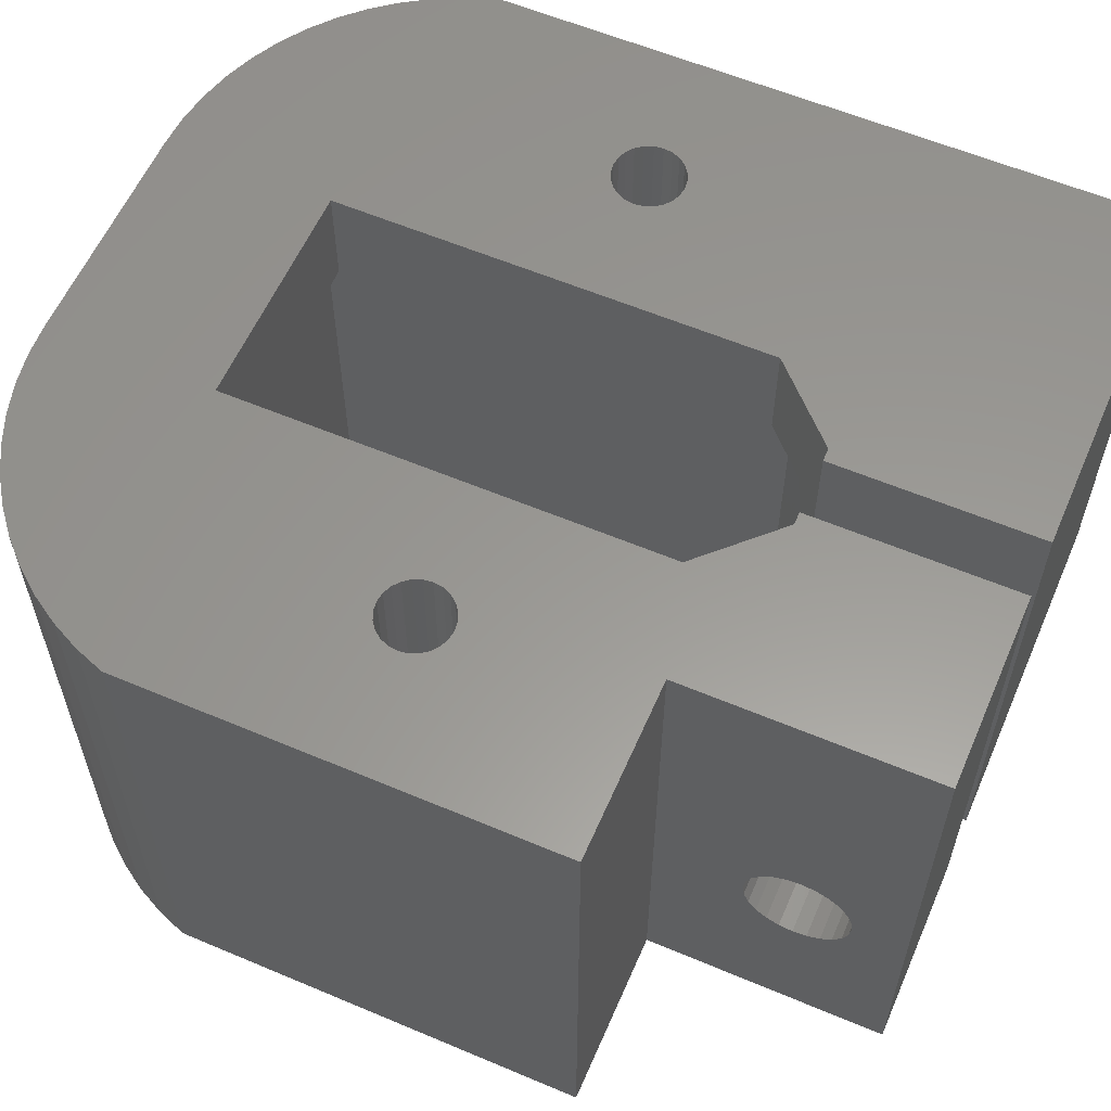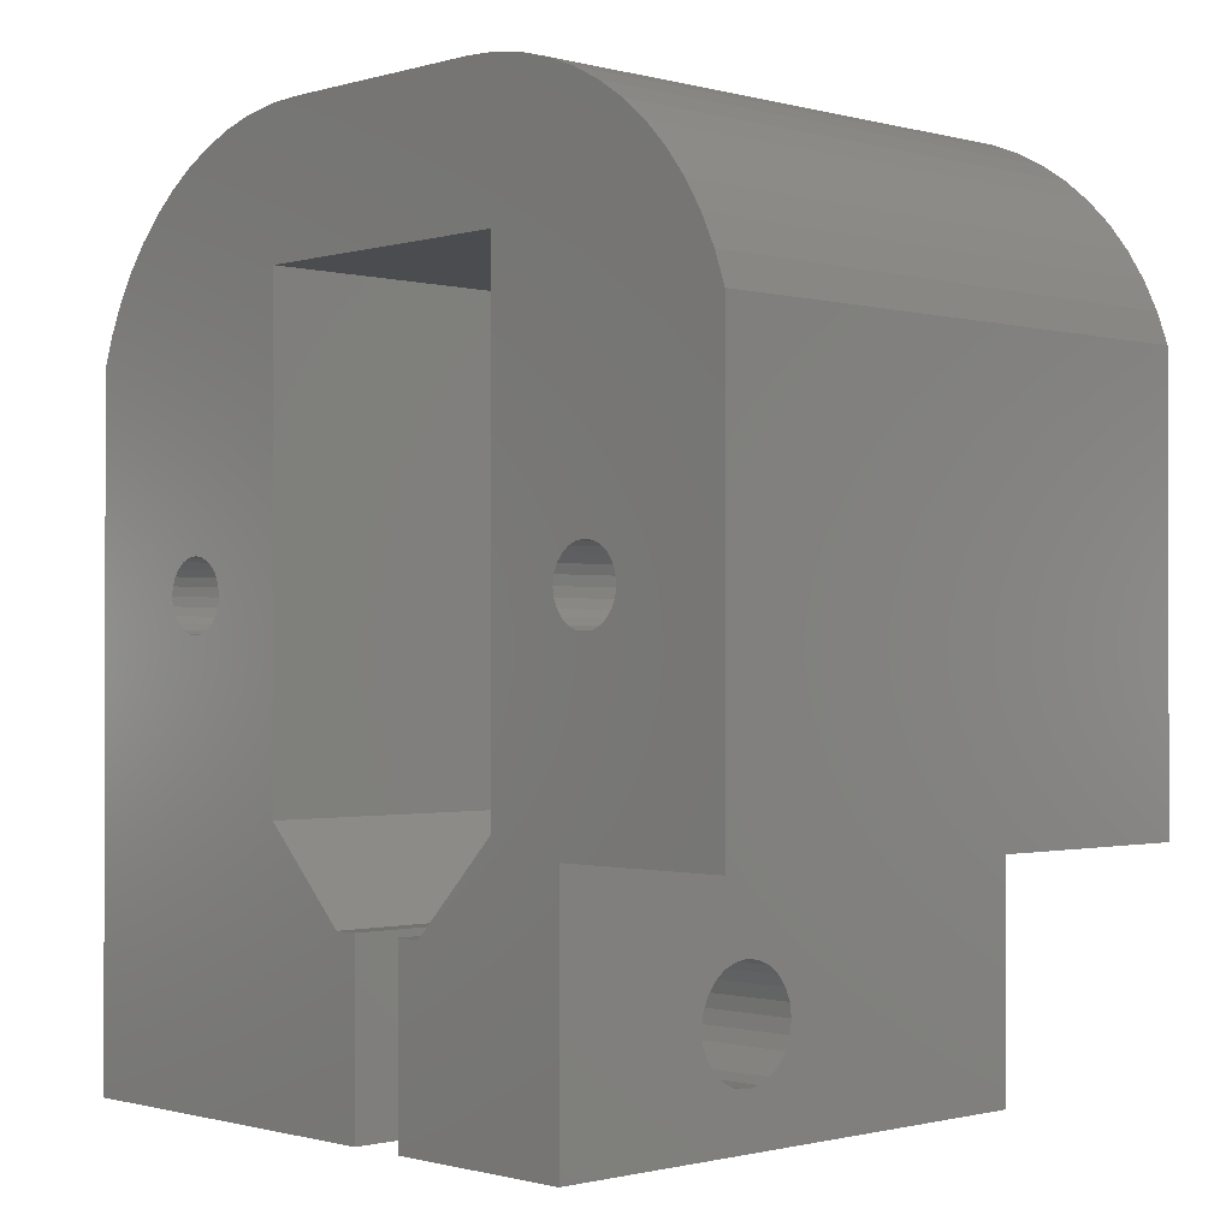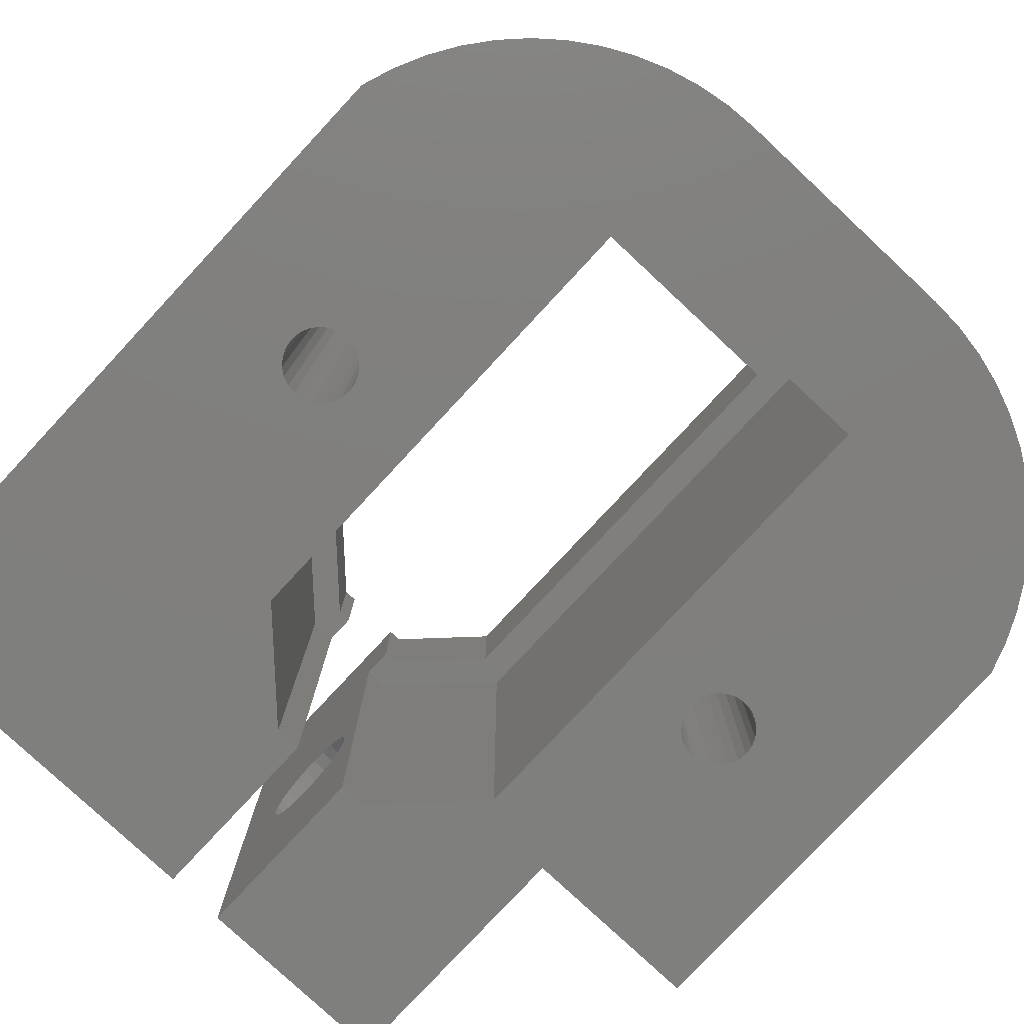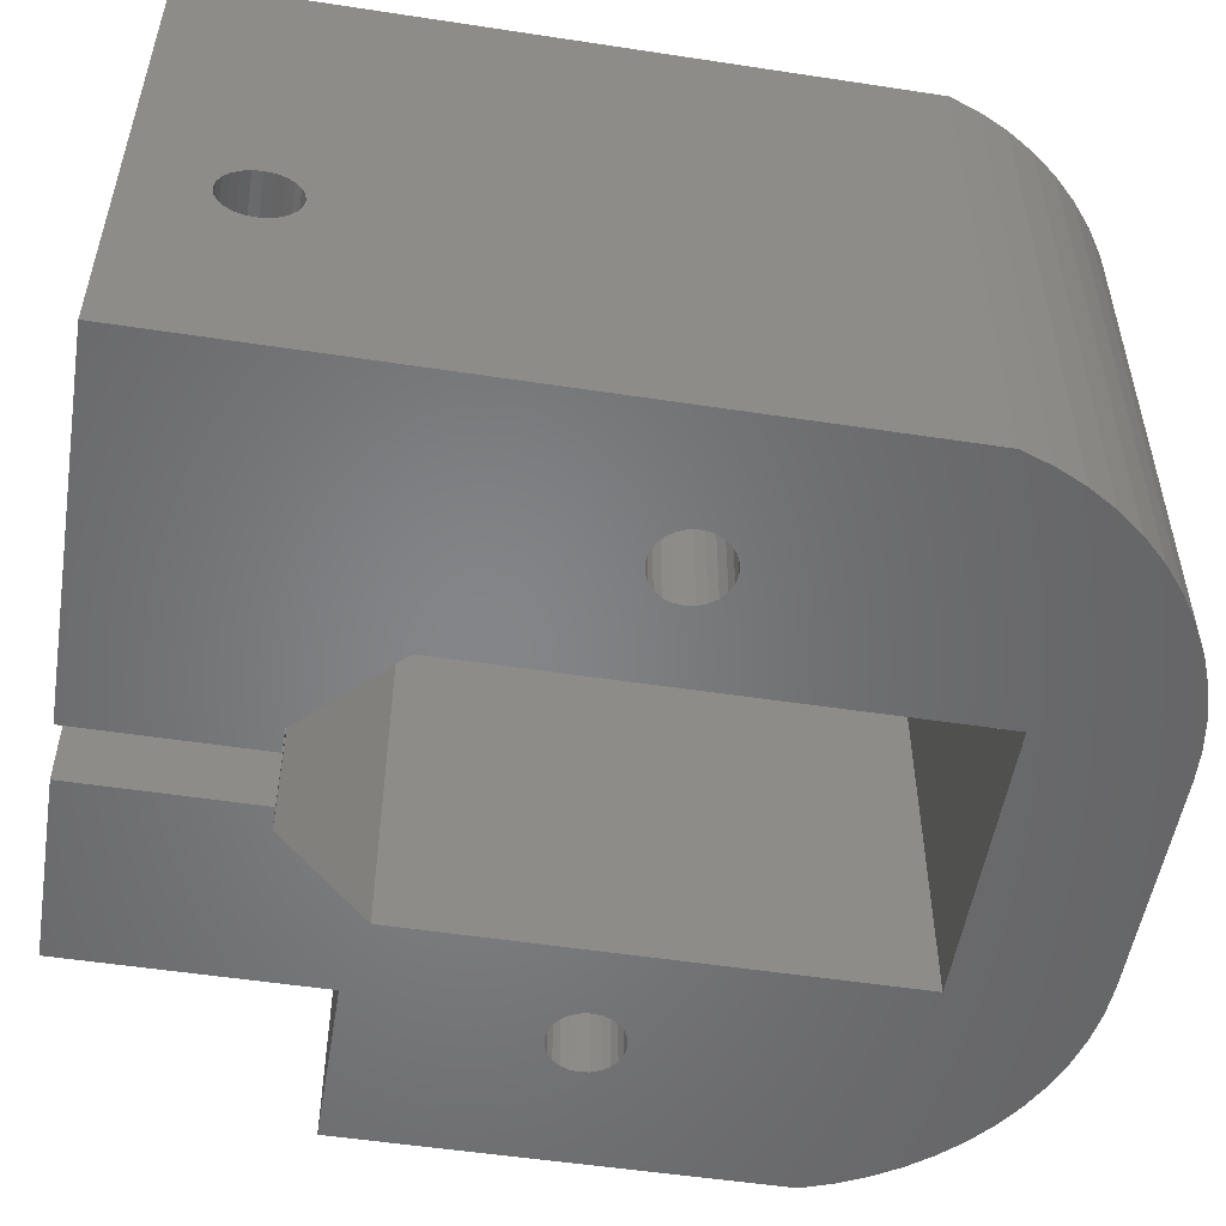
<metadata>
{"format":"stl","ext":"stl","renderer":"f3d","projection":"perspective","resolution":1024,"background":"white","views":[{"elev":59.1,"azim":-66.5,"up":"+Z"},{"elev":-0.9,"azim":-133.8,"up":"+Y"},{"elev":-79.4,"azim":137.0,"up":"+Z"},{"elev":-52.7,"azim":80.7,"up":"+Z"}]}
</metadata>
<code>
# stl→obj: 288 verts, 588 faces
v 41.31 76.43 8.6
v 43.81 73.93 21
v 43.81 73.93 8.6
v 41.31 76.43 21
v 46.11 73.93 21
v 46.81 73.93 8.6
v 46.11 73.93 8.6
v 46.81 73.93 21
v 49.32 76.43 21
v 49.31 76.43 8.6
v 46.48 74.73 24
v 48.52 76.77 21
v 46.48 74.73 21
v 48.52 76.77 24
v 46.11 74.73 24
v 46.11 74.73 21
v 42.11 76.77 21
v 44.14 74.73 24
v 44.14 74.73 21
v 42.11 76.77 24
v 42.09 89.13 21
v 42.09 89.13 24
v 48.53 89.13 24
v 48.53 89.13 21
v 41.29 89.95 8.6
v 41.29 89.94 21
v 42.09 93.93 24
v 48.53 93.93 8.6
v 42.09 93.93 8.6
v 48.53 93.93 24
v 44.51 73.93 8.6
v 44.51 73.93 21
v 49.33 89.94 21
v 44.51 74.73 21
v 44.51 74.73 24
v 49.33 89.93 8.6
v 51.67 82.43 8.6
v 51.82 82.64 24
v 51.67 82.43 24
v 51.82 82.64 8.6
v 51.57 82.19 24
v 51.57 82.19 8.6
v 51.53 81.93 24
v 51.53 81.93 8.6
v 51.57 81.68 24
v 51.57 81.68 8.6
v 51.67 81.43 24
v 51.67 81.43 8.6
v 51.82 81.23 8.6
v 51.82 81.23 24
v 52.03 81.07 8.6
v 52.03 81.07 24
v 52.27 80.97 8.6
v 52.27 80.97 24
v 52.53 80.93 24
v 52.53 80.93 8.6
v 52.79 80.97 8.6
v 52.79 80.97 24
v 53.03 81.07 24
v 53.03 81.07 8.6
v 53.24 81.23 24
v 53.24 81.23 8.6
v 53.4 81.43 24
v 53.4 81.43 8.6
v 53.5 81.68 8.6
v 53.5 81.68 24
v 53.53 81.93 8.6
v 53.53 81.93 24
v 53.5 82.19 8.6
v 53.5 82.19 24
v 53.4 82.43 8.6
v 53.4 82.43 24
v 53.24 82.64 24
v 53.24 82.64 8.6
v 53.03 82.8 24
v 53.03 82.8 8.6
v 52.79 82.9 8.6
v 52.79 82.9 24
v 52.53 82.93 24
v 52.53 82.93 8.6
v 52.27 82.9 8.6
v 52.27 82.9 24
v 52.03 82.8 24
v 52.03 82.8 8.6
v 37.77 81.07 24
v 38.01 80.97 8.6
v 37.77 81.07 8.6
v 38.01 80.97 24
v 38.27 80.93 24
v 38.27 80.93 8.6
v 38.53 80.97 8.6
v 38.53 80.97 24
v 38.77 81.07 24
v 38.77 81.07 8.6
v 38.98 81.23 24
v 38.98 81.23 8.6
v 39.13 81.43 24
v 39.13 81.43 8.6
v 39.23 81.68 8.6
v 39.23 81.68 24
v 39.27 81.93 8.6
v 39.27 81.93 24
v 39.23 82.19 8.6
v 39.23 82.19 24
v 39.13 82.43 8.6
v 39.13 82.43 24
v 38.98 82.64 24
v 38.98 82.64 8.6
v 38.77 82.8 24
v 38.77 82.8 8.6
v 38.53 82.9 8.6
v 38.53 82.9 24
v 38.27 82.93 24
v 38.27 82.93 8.6
v 38.01 82.9 8.6
v 38.01 82.9 24
v 37.77 82.8 24
v 37.77 82.8 8.6
v 37.56 82.64 8.6
v 37.56 82.64 24
v 37.4 82.43 8.6
v 37.4 82.43 24
v 37.3 82.19 24
v 37.3 82.19 8.6
v 37.27 81.93 24
v 37.27 81.93 8.6
v 37.3 81.68 24
v 37.3 81.68 8.6
v 37.4 81.43 24
v 37.4 81.43 8.6
v 37.56 81.23 8.6
v 37.56 81.23 24
v 49.43 93.89 8.6
v 49.43 93.89 24
v 50.31 93.74 24
v 50.31 93.74 8.6
v 51.17 93.51 8.6
v 51.17 93.51 24
v 52.01 93.18 24
v 52.01 93.18 8.6
v 52.8 92.77 8.6
v 52.8 92.77 24
v 53.54 92.27 8.6
v 53.54 92.27 24
v 54.23 91.7 24
v 54.23 91.7 8.6
v 54.85 91.05 24
v 54.85 91.05 8.6
v 55.4 90.35 24
v 55.4 90.35 8.6
v 55.87 89.58 24
v 55.87 89.58 8.6
v 56.26 88.78 8.6
v 56.26 88.78 24
v 56.56 87.93 24
v 56.56 87.93 8.6
v 34.36 88.78 24
v 34.06 87.93 8.6
v 34.06 87.93 24
v 34.36 88.78 8.6
v 34.75 89.58 24
v 34.75 89.58 8.6
v 35.22 90.35 24
v 35.22 90.35 8.6
v 35.77 91.05 8.6
v 35.77 91.05 24
v 36.39 91.7 8.6
v 36.39 91.7 24
v 37.08 92.27 24
v 37.08 92.27 8.6
v 37.82 92.77 24
v 37.82 92.77 8.6
v 38.61 93.18 8.6
v 38.61 93.18 24
v 39.45 93.51 8.6
v 39.45 93.51 24
v 40.31 93.74 24
v 40.31 93.74 8.6
v 41.19 93.89 8.6
v 41.19 93.89 24
v 34.06 75.93 8.6
v 34.06 75.93 24
v 39.06 68.93 24
v 39.06 70.49 14.89
v 39.06 68.93 8.6
v 39.06 70.64 15.25
v 39.06 75.93 24
v 39.06 70.43 14.5
v 39.06 70.87 15.56
v 39.06 71.18 15.8
v 39.06 71.55 15.95
v 39.06 71.93 16
v 39.06 72.32 15.95
v 39.06 72.68 15.8
v 39.06 72.99 15.56
v 39.06 73.23 15.25
v 39.06 73.38 14.89
v 39.06 73.43 14.5
v 39.06 70.87 13.44
v 39.06 75.93 8.6
v 39.06 70.64 13.75
v 39.06 70.49 14.11
v 39.06 71.18 13.2
v 39.06 71.55 13.05
v 39.06 71.93 13
v 39.06 72.32 13.05
v 39.06 72.68 13.2
v 39.06 72.99 13.44
v 39.06 73.23 13.75
v 39.06 73.38 14.11
v 44.51 72.32 13.05
v 44.51 72.68 13.2
v 44.51 71.93 13
v 44.51 71.55 13.05
v 44.51 71.18 13.2
v 44.51 70.87 13.44
v 44.51 70.64 13.75
v 44.51 70.49 14.11
v 44.51 70.43 14.5
v 44.51 70.49 14.89
v 44.51 70.64 15.25
v 44.51 70.87 15.56
v 44.51 71.18 15.8
v 44.51 71.55 15.95
v 44.51 71.93 16
v 44.51 72.32 15.95
v 44.51 72.68 15.8
v 44.51 72.99 15.56
v 44.51 73.23 15.25
v 44.51 73.38 14.89
v 44.51 73.43 14.5
v 44.51 73.38 14.11
v 44.51 73.23 13.75
v 44.51 72.99 13.44
v 56.56 72.9 14.76
v 46.11 72.93 14.5
v 56.56 72.93 14.5
v 46.11 72.9 14.76
v 56.56 72.8 15
v 46.11 72.8 15
v 56.56 72.64 15.21
v 46.11 72.64 15.21
v 46.11 72.43 15.37
v 56.56 72.43 15.37
v 46.11 72.19 15.47
v 56.56 72.19 15.47
v 46.11 71.93 15.5
v 56.56 71.93 15.5
v 46.11 71.68 15.47
v 56.56 71.68 15.47
v 46.11 71.43 15.37
v 56.56 71.43 15.37
v 46.11 71.23 15.21
v 56.56 71.23 15.21
v 56.56 71.07 15
v 46.11 71.07 15
v 56.56 70.97 14.76
v 46.11 70.97 14.76
v 56.56 70.93 14.5
v 46.11 70.93 14.5
v 56.56 70.97 14.24
v 46.11 70.97 14.24
v 56.56 71.07 14
v 46.11 71.07 14
v 56.56 71.23 13.79
v 46.11 71.23 13.79
v 46.11 71.43 13.63
v 56.56 71.43 13.63
v 46.11 71.68 13.53
v 56.56 71.68 13.53
v 46.11 71.93 13.5
v 56.56 71.93 13.5
v 46.11 72.19 13.53
v 56.56 72.19 13.53
v 46.11 72.43 13.63
v 56.56 72.43 13.63
v 46.11 72.64 13.79
v 56.56 72.64 13.79
v 56.56 72.8 14
v 46.11 72.8 14
v 56.56 72.9 14.24
v 46.11 72.9 14.24
v 44.51 68.93 8.6
v 46.11 68.93 8.6
v 56.56 68.93 8.6
v 56.56 68.93 24
v 46.11 68.93 24
v 44.51 68.93 24
f 1 2 3
f 2 1 4
f 5 6 7
f 6 5 8
f 6 9 10
f 9 6 8
f 11 12 13
f 12 11 14
f 15 13 16
f 13 15 11
f 17 18 19
f 18 17 20
f 21 20 17
f 20 21 22
f 23 12 14
f 12 23 24
f 25 4 1
f 4 25 26
f 27 28 29
f 28 27 30
f 2 31 3
f 31 2 32
f 26 21 4
f 21 26 33
f 21 33 24
f 24 33 9
f 13 5 16
f 5 13 8
f 8 13 12
f 8 12 9
f 9 12 24
f 4 17 2
f 17 4 21
f 2 17 19
f 2 19 32
f 32 19 34
f 18 34 19
f 34 18 35
f 9 36 10
f 36 9 33
f 37 38 39
f 38 37 40
f 37 41 42
f 41 37 39
f 42 43 44
f 43 42 41
f 44 45 46
f 45 44 43
f 46 47 48
f 47 46 45
f 49 47 50
f 47 49 48
f 50 51 49
f 51 50 52
f 52 53 51
f 53 52 54
f 53 55 56
f 55 53 54
f 55 57 56
f 57 55 58
f 57 59 60
f 59 57 58
f 60 61 62
f 61 60 59
f 63 62 61
f 62 63 64
f 63 65 64
f 65 63 66
f 66 67 65
f 67 66 68
f 68 69 67
f 69 68 70
f 70 71 69
f 71 70 72
f 73 71 72
f 71 73 74
f 74 75 76
f 75 74 73
f 75 77 76
f 77 75 78
f 77 79 80
f 79 77 78
f 79 81 80
f 81 79 82
f 81 83 84
f 83 81 82
f 83 40 84
f 40 83 38
f 85 86 87
f 86 85 88
f 86 89 90
f 89 86 88
f 89 91 90
f 91 89 92
f 91 93 94
f 93 91 92
f 94 95 96
f 95 94 93
f 97 96 95
f 96 97 98
f 97 99 98
f 99 97 100
f 100 101 99
f 101 100 102
f 102 103 101
f 103 102 104
f 104 105 103
f 105 104 106
f 107 105 106
f 105 107 108
f 108 109 110
f 109 108 107
f 109 111 110
f 111 109 112
f 111 113 114
f 113 111 112
f 113 115 114
f 115 113 116
f 115 117 118
f 117 115 116
f 117 119 118
f 119 117 120
f 121 120 122
f 120 121 119
f 121 123 124
f 123 121 122
f 124 125 126
f 125 124 123
f 126 127 128
f 127 126 125
f 128 129 130
f 129 128 127
f 131 129 132
f 129 131 130
f 132 87 131
f 87 132 85
f 30 133 28
f 133 30 134
f 133 135 136
f 135 133 134
f 135 137 136
f 137 135 138
f 137 139 140
f 139 137 138
f 139 141 140
f 141 139 142
f 142 143 141
f 143 142 144
f 143 145 146
f 145 143 144
f 146 147 148
f 147 146 145
f 148 149 150
f 149 148 147
f 150 151 152
f 151 150 149
f 153 151 154
f 151 153 152
f 153 155 156
f 155 153 154
f 157 158 159
f 158 157 160
f 161 160 157
f 160 161 162
f 163 162 161
f 162 163 164
f 163 165 164
f 165 163 166
f 166 167 165
f 167 166 168
f 167 169 170
f 169 167 168
f 170 171 172
f 171 170 169
f 171 173 172
f 173 171 174
f 174 175 173
f 175 174 176
f 175 177 178
f 177 175 176
f 177 179 178
f 179 177 180
f 180 29 179
f 29 180 27
f 159 181 182
f 181 159 158
f 183 184 185
f 184 183 186
f 186 183 187
f 185 184 188
f 186 187 189
f 189 187 190
f 190 187 191
f 191 187 192
f 192 187 193
f 193 187 194
f 194 187 195
f 195 187 196
f 196 187 197
f 197 187 198
f 185 199 200
f 199 185 201
f 201 185 202
f 202 185 188
f 200 199 203
f 200 203 204
f 200 204 205
f 200 205 206
f 200 206 207
f 200 207 208
f 200 208 209
f 200 209 210
f 200 210 198
f 200 198 187
f 187 181 200
f 181 187 182
f 211 207 206
f 207 211 212
f 213 206 205
f 206 213 211
f 214 205 204
f 205 214 213
f 215 204 203
f 204 215 214
f 216 203 199
f 203 216 215
f 201 216 199
f 216 201 217
f 202 217 201
f 217 202 218
f 188 218 202
f 218 188 219
f 184 219 188
f 219 184 220
f 186 220 184
f 220 186 221
f 189 221 186
f 221 189 222
f 223 189 190
f 189 223 222
f 224 190 191
f 190 224 223
f 225 191 192
f 191 225 224
f 226 192 193
f 192 226 225
f 227 193 194
f 193 227 226
f 228 194 195
f 194 228 227
f 228 196 229
f 196 228 195
f 229 197 230
f 197 229 196
f 230 198 231
f 198 230 197
f 231 210 232
f 210 231 198
f 232 209 233
f 209 232 210
f 233 208 234
f 208 233 209
f 212 208 207
f 208 212 234
f 235 236 237
f 236 235 238
f 239 238 235
f 238 239 240
f 241 240 239
f 240 241 242
f 241 243 242
f 243 241 244
f 244 245 243
f 245 244 246
f 246 247 245
f 247 246 248
f 248 249 247
f 249 248 250
f 250 251 249
f 251 250 252
f 252 253 251
f 253 252 254
f 253 255 256
f 255 253 254
f 256 257 258
f 257 256 255
f 258 259 260
f 259 258 257
f 260 261 262
f 261 260 259
f 262 263 264
f 263 262 261
f 264 265 266
f 265 264 263
f 265 267 266
f 267 265 268
f 268 269 267
f 269 268 270
f 270 271 269
f 271 270 272
f 272 273 271
f 273 272 274
f 274 275 273
f 275 274 276
f 276 277 275
f 277 276 278
f 279 277 278
f 277 279 280
f 281 280 279
f 280 281 282
f 237 282 281
f 282 237 236
f 36 26 25
f 26 36 33
f 23 21 24
f 21 23 22
f 172 126 170
f 126 172 124
f 124 172 121
f 121 172 119
f 119 172 118
f 118 172 115
f 115 172 173
f 115 173 114
f 114 173 111
f 111 173 110
f 110 173 175
f 110 175 108
f 108 175 105
f 105 175 103
f 103 175 101
f 160 181 158
f 181 160 200
f 200 160 162
f 200 162 128
f 128 162 164
f 128 164 165
f 128 165 126
f 126 165 167
f 126 167 170
f 200 128 130
f 200 130 131
f 200 131 87
f 200 87 86
f 200 86 90
f 200 90 91
f 200 91 94
f 200 94 96
f 200 96 98
f 200 98 185
f 185 98 283
f 283 98 1
f 1 98 99
f 1 99 101
f 1 101 175
f 1 175 178
f 1 178 179
f 1 179 25
f 283 1 3
f 283 3 31
f 29 25 179
f 25 29 36
f 36 29 28
f 36 28 133
f 140 44 137
f 44 140 42
f 42 140 37
f 37 140 40
f 40 140 84
f 84 140 141
f 84 141 81
f 81 141 80
f 80 141 77
f 77 141 76
f 76 141 143
f 76 143 74
f 74 143 71
f 71 143 69
f 69 143 67
f 6 284 7
f 284 6 285
f 285 6 10
f 285 10 46
f 46 10 36
f 46 36 133
f 46 133 44
f 44 133 136
f 44 136 137
f 285 46 48
f 285 48 49
f 285 49 51
f 285 51 53
f 285 53 56
f 285 56 57
f 285 57 60
f 285 60 62
f 285 62 64
f 285 64 65
f 285 65 67
f 285 67 143
f 285 143 146
f 285 146 148
f 285 148 150
f 285 150 152
f 285 152 153
f 285 153 156
f 286 284 285
f 284 286 287
f 285 261 259
f 261 285 263
f 263 285 265
f 265 285 268
f 268 285 270
f 270 285 156
f 270 156 272
f 272 156 274
f 274 156 276
f 276 156 278
f 278 156 279
f 279 156 281
f 281 156 237
f 286 252 155
f 252 286 254
f 254 286 255
f 255 286 257
f 257 286 285
f 257 285 259
f 155 252 250
f 155 250 248
f 155 248 246
f 155 246 244
f 155 244 241
f 155 241 239
f 155 239 235
f 155 235 237
f 155 237 156
f 288 185 283
f 185 288 183
f 287 258 284
f 258 287 15
f 284 258 260
f 258 15 256
f 256 15 253
f 253 15 251
f 251 15 249
f 249 15 247
f 247 15 245
f 245 15 5
f 245 5 243
f 243 5 242
f 242 5 240
f 240 5 238
f 238 5 236
f 236 5 7
f 5 15 16
f 284 264 7
f 264 284 262
f 262 284 260
f 7 264 266
f 7 266 267
f 7 267 269
f 7 269 271
f 7 271 273
f 7 273 275
f 7 275 277
f 7 277 280
f 7 280 282
f 7 282 236
f 286 15 287
f 15 286 11
f 11 286 14
f 14 286 23
f 23 286 45
f 23 45 30
f 30 45 134
f 134 45 43
f 134 43 135
f 135 43 138
f 45 286 47
f 47 286 50
f 50 286 52
f 52 286 54
f 54 286 55
f 55 286 58
f 58 286 59
f 59 286 61
f 61 286 63
f 63 286 66
f 66 286 68
f 68 286 144
f 144 286 145
f 145 286 147
f 147 286 149
f 149 286 151
f 151 286 154
f 154 286 155
f 43 139 138
f 139 43 41
f 139 41 39
f 139 39 38
f 139 38 83
f 139 83 142
f 142 83 82
f 142 82 79
f 142 79 78
f 142 78 75
f 142 75 144
f 144 75 73
f 144 73 72
f 144 72 70
f 144 70 68
f 125 171 169
f 171 125 123
f 171 123 122
f 171 122 120
f 171 120 117
f 171 117 116
f 171 116 174
f 174 116 113
f 174 113 112
f 174 112 109
f 174 109 176
f 176 109 107
f 176 107 106
f 176 106 104
f 176 104 102
f 187 159 182
f 159 187 157
f 157 187 161
f 161 187 127
f 161 127 163
f 163 127 166
f 166 127 125
f 166 125 168
f 168 125 169
f 127 187 129
f 129 187 132
f 132 187 85
f 85 187 88
f 88 187 89
f 89 187 92
f 92 187 93
f 93 187 95
f 95 187 97
f 288 187 183
f 187 288 97
f 97 288 100
f 100 288 102
f 102 288 20
f 102 20 176
f 176 20 177
f 177 20 180
f 180 20 22
f 20 288 18
f 18 288 35
f 22 27 180
f 27 22 23
f 27 23 30
f 283 218 219
f 218 283 217
f 217 283 31
f 217 31 216
f 216 31 215
f 215 31 214
f 214 31 213
f 213 31 211
f 211 31 212
f 212 31 234
f 234 31 233
f 233 31 232
f 232 31 231
f 288 221 35
f 221 288 220
f 220 288 283
f 220 283 219
f 35 221 222
f 35 222 223
f 35 223 224
f 35 224 225
f 35 225 226
f 35 226 32
f 32 226 227
f 32 227 228
f 32 228 229
f 32 229 230
f 32 230 231
f 32 231 31
f 35 32 34

</code>
